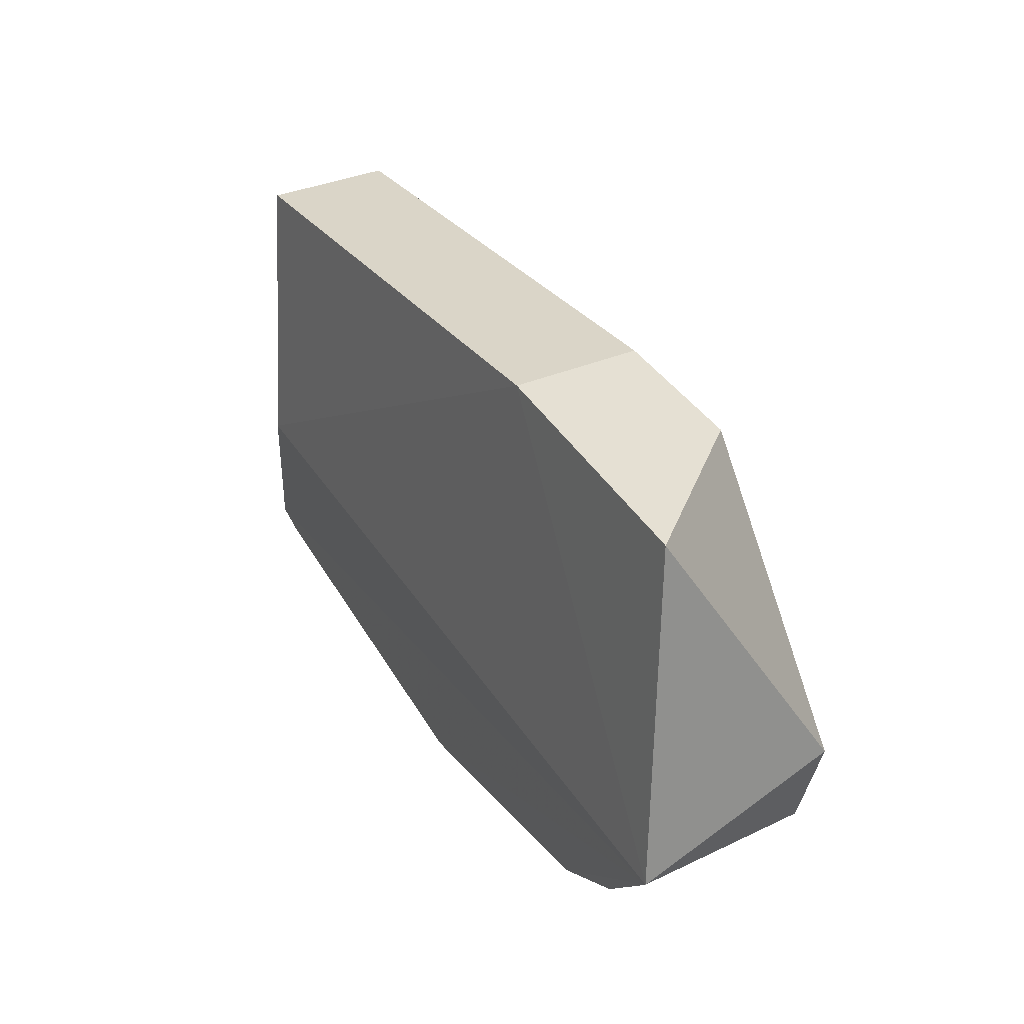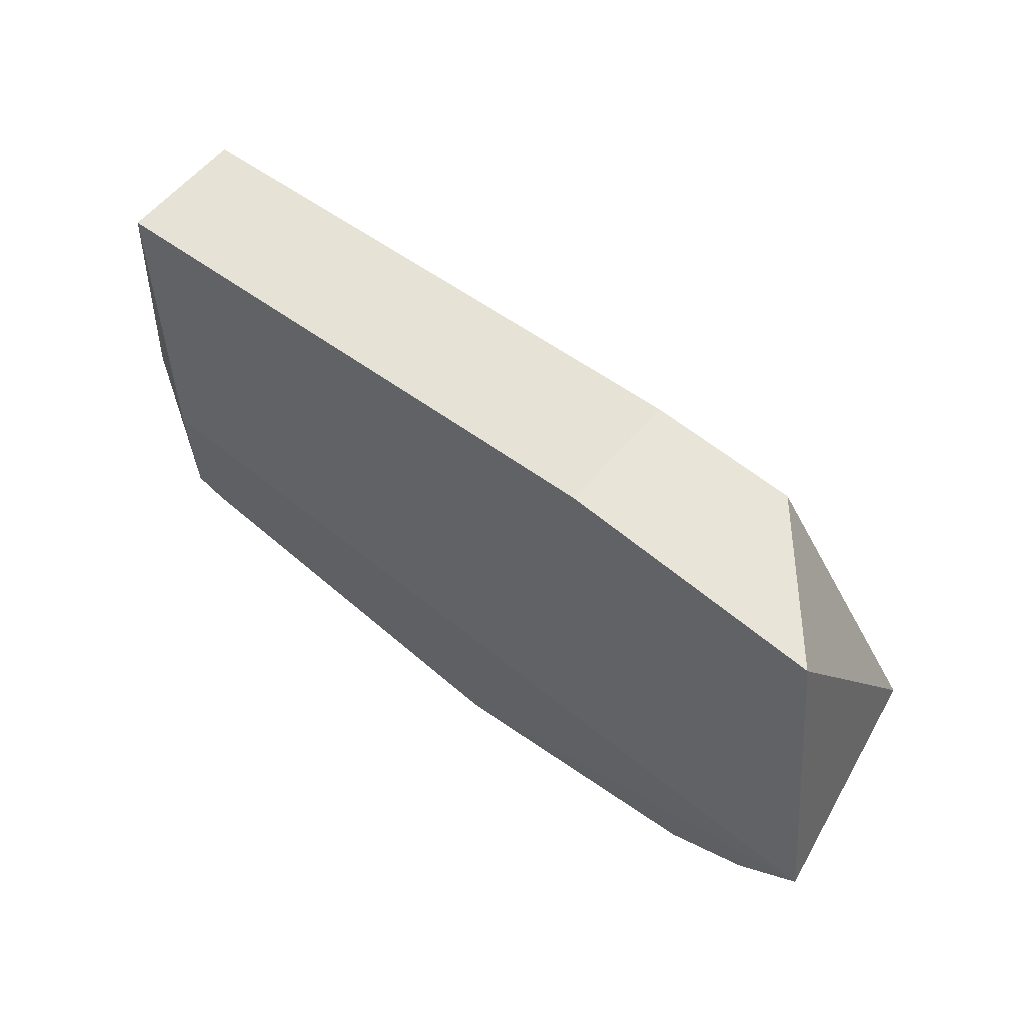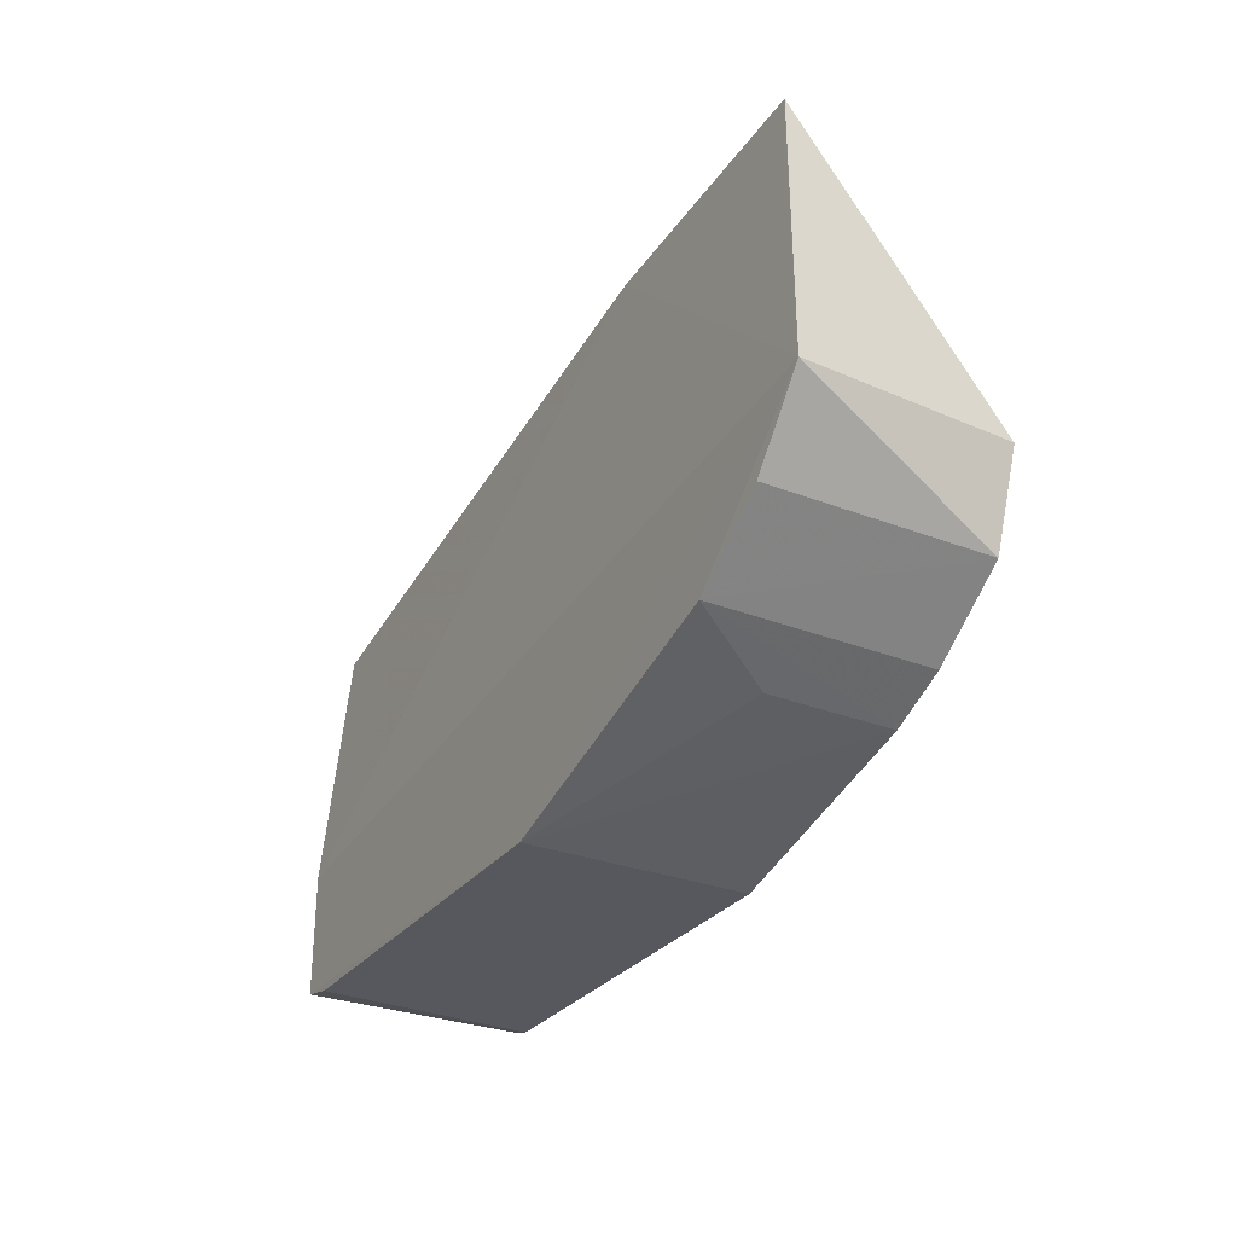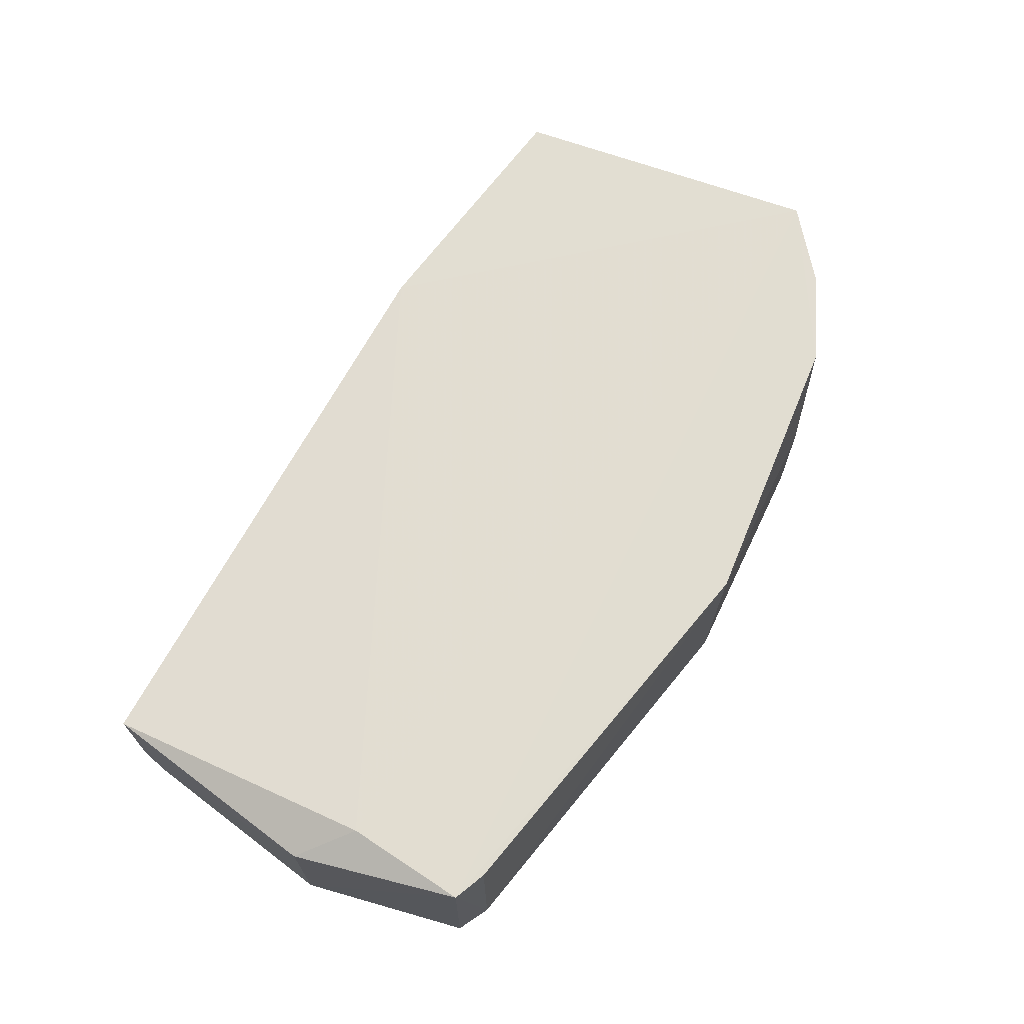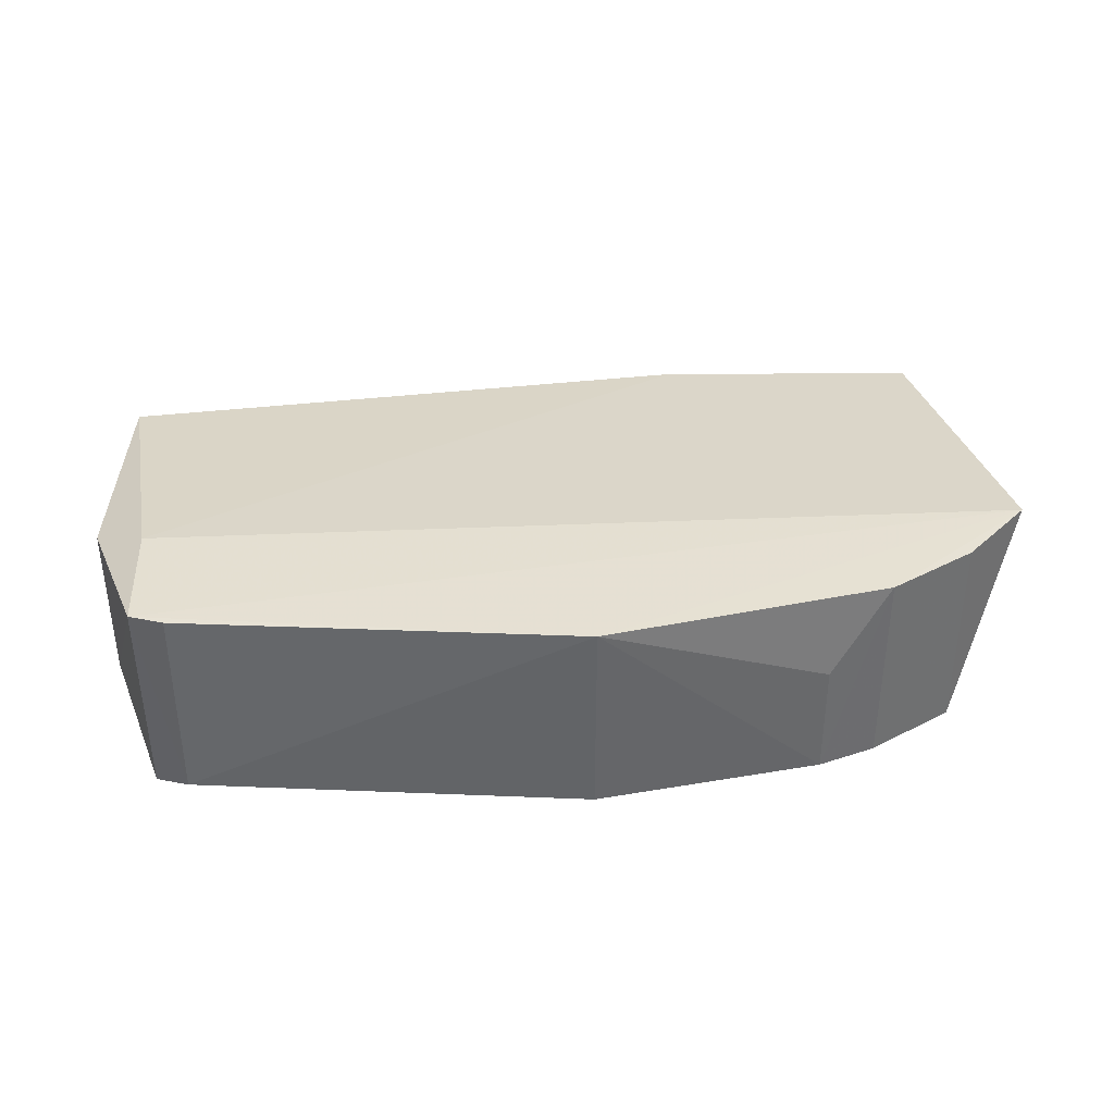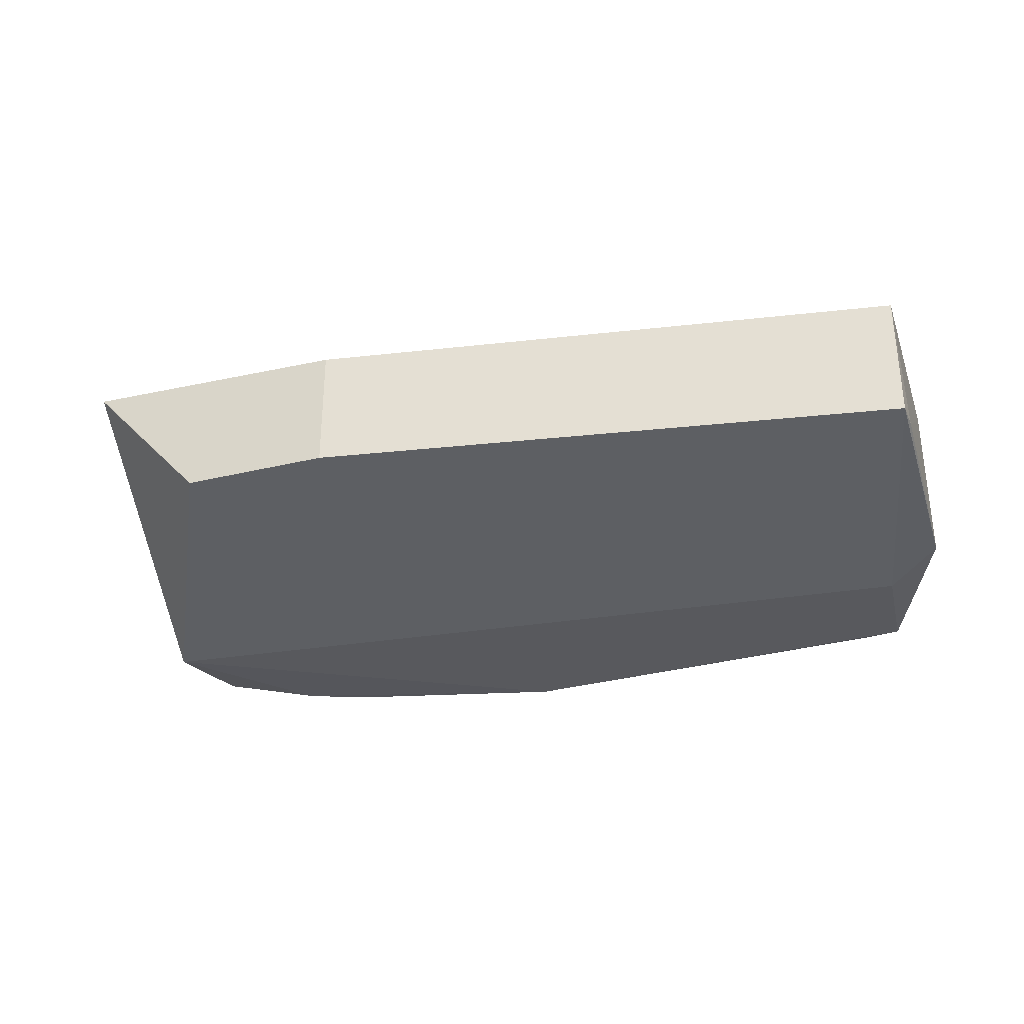
<metadata>
{"format":"obj","ext":"obj","renderer":"f3d","projection":"perspective","resolution":1024,"background":"white","views":[{"elev":37.9,"azim":62.1,"up":"+Y"},{"elev":60.7,"azim":40.5,"up":"+Y"},{"elev":-31.1,"azim":61.3,"up":"+Y"},{"elev":68.6,"azim":-53.0,"up":"+Z"},{"elev":38.1,"azim":0.1,"up":"+Z"},{"elev":-31.9,"azim":-162.5,"up":"+Z"}]}
</metadata>
<code>
v 0.04724 -0.3154 -0.1854
v 0.1959 -0.2474 -0.1851
v -0.108 -0.2628 -0.1863
v -0.1271 -0.1659 -0.2017
v 0.1813 -0.2378 -0.2622
v 0.07859 -0.135 -0.2018
v -0.1054 -0.3056 -0.1854
v 0.1461 -0.2902 -0.2585
v -0.127 -0.1659 -0.2467
v 0.1712 -0.1351 -0.2013
v -0.1274 -0.2489 -0.1968
v 0.1747 -0.2714 -0.2584
v 0.146 -0.29 -0.1855
v -0.09343 -0.3092 -0.2581
v 0.13 -0.135 -0.2467
v -0.1278 -0.1763 -0.2469
v 0.1262 -0.2988 -0.2581
v 0.1745 -0.2712 -0.1855
v -0.09331 -0.3087 -0.1855
v -0.1052 -0.3049 -0.2596
v 0.0786 -0.135 -0.2458
v 0.1708 -0.135 -0.2013
v 0.1261 -0.2987 -0.2163
v 0.04716 -0.3146 -0.2596
v -0.1274 -0.2489 -0.2559
v -0.1082 -0.2636 -0.2612
f 6 3 2
f 6 4 3
f 7 1 2
f 7 2 3
f 9 4 6
f 10 2 5
f 11 7 3
f 11 3 4
f 12 8 5
f 12 5 2
f 13 2 1
f 13 8 12
f 15 10 5
f 16 11 4
f 16 4 9
f 17 8 13
f 18 13 12
f 18 12 2
f 18 2 13
f 19 14 1
f 19 1 7
f 19 7 14
f 20 14 7
f 21 9 6
f 22 10 15
f 22 6 2
f 22 2 10
f 22 21 6
f 22 15 21
f 23 17 13
f 23 13 1
f 23 1 17
f 24 17 1
f 24 1 14
f 24 14 20
f 24 5 8
f 24 8 17
f 25 20 7
f 25 7 11
f 25 11 16
f 25 16 9
f 26 21 15
f 26 15 5
f 26 9 21
f 26 25 9
f 26 20 25
f 26 24 20
f 26 5 24

</code>
